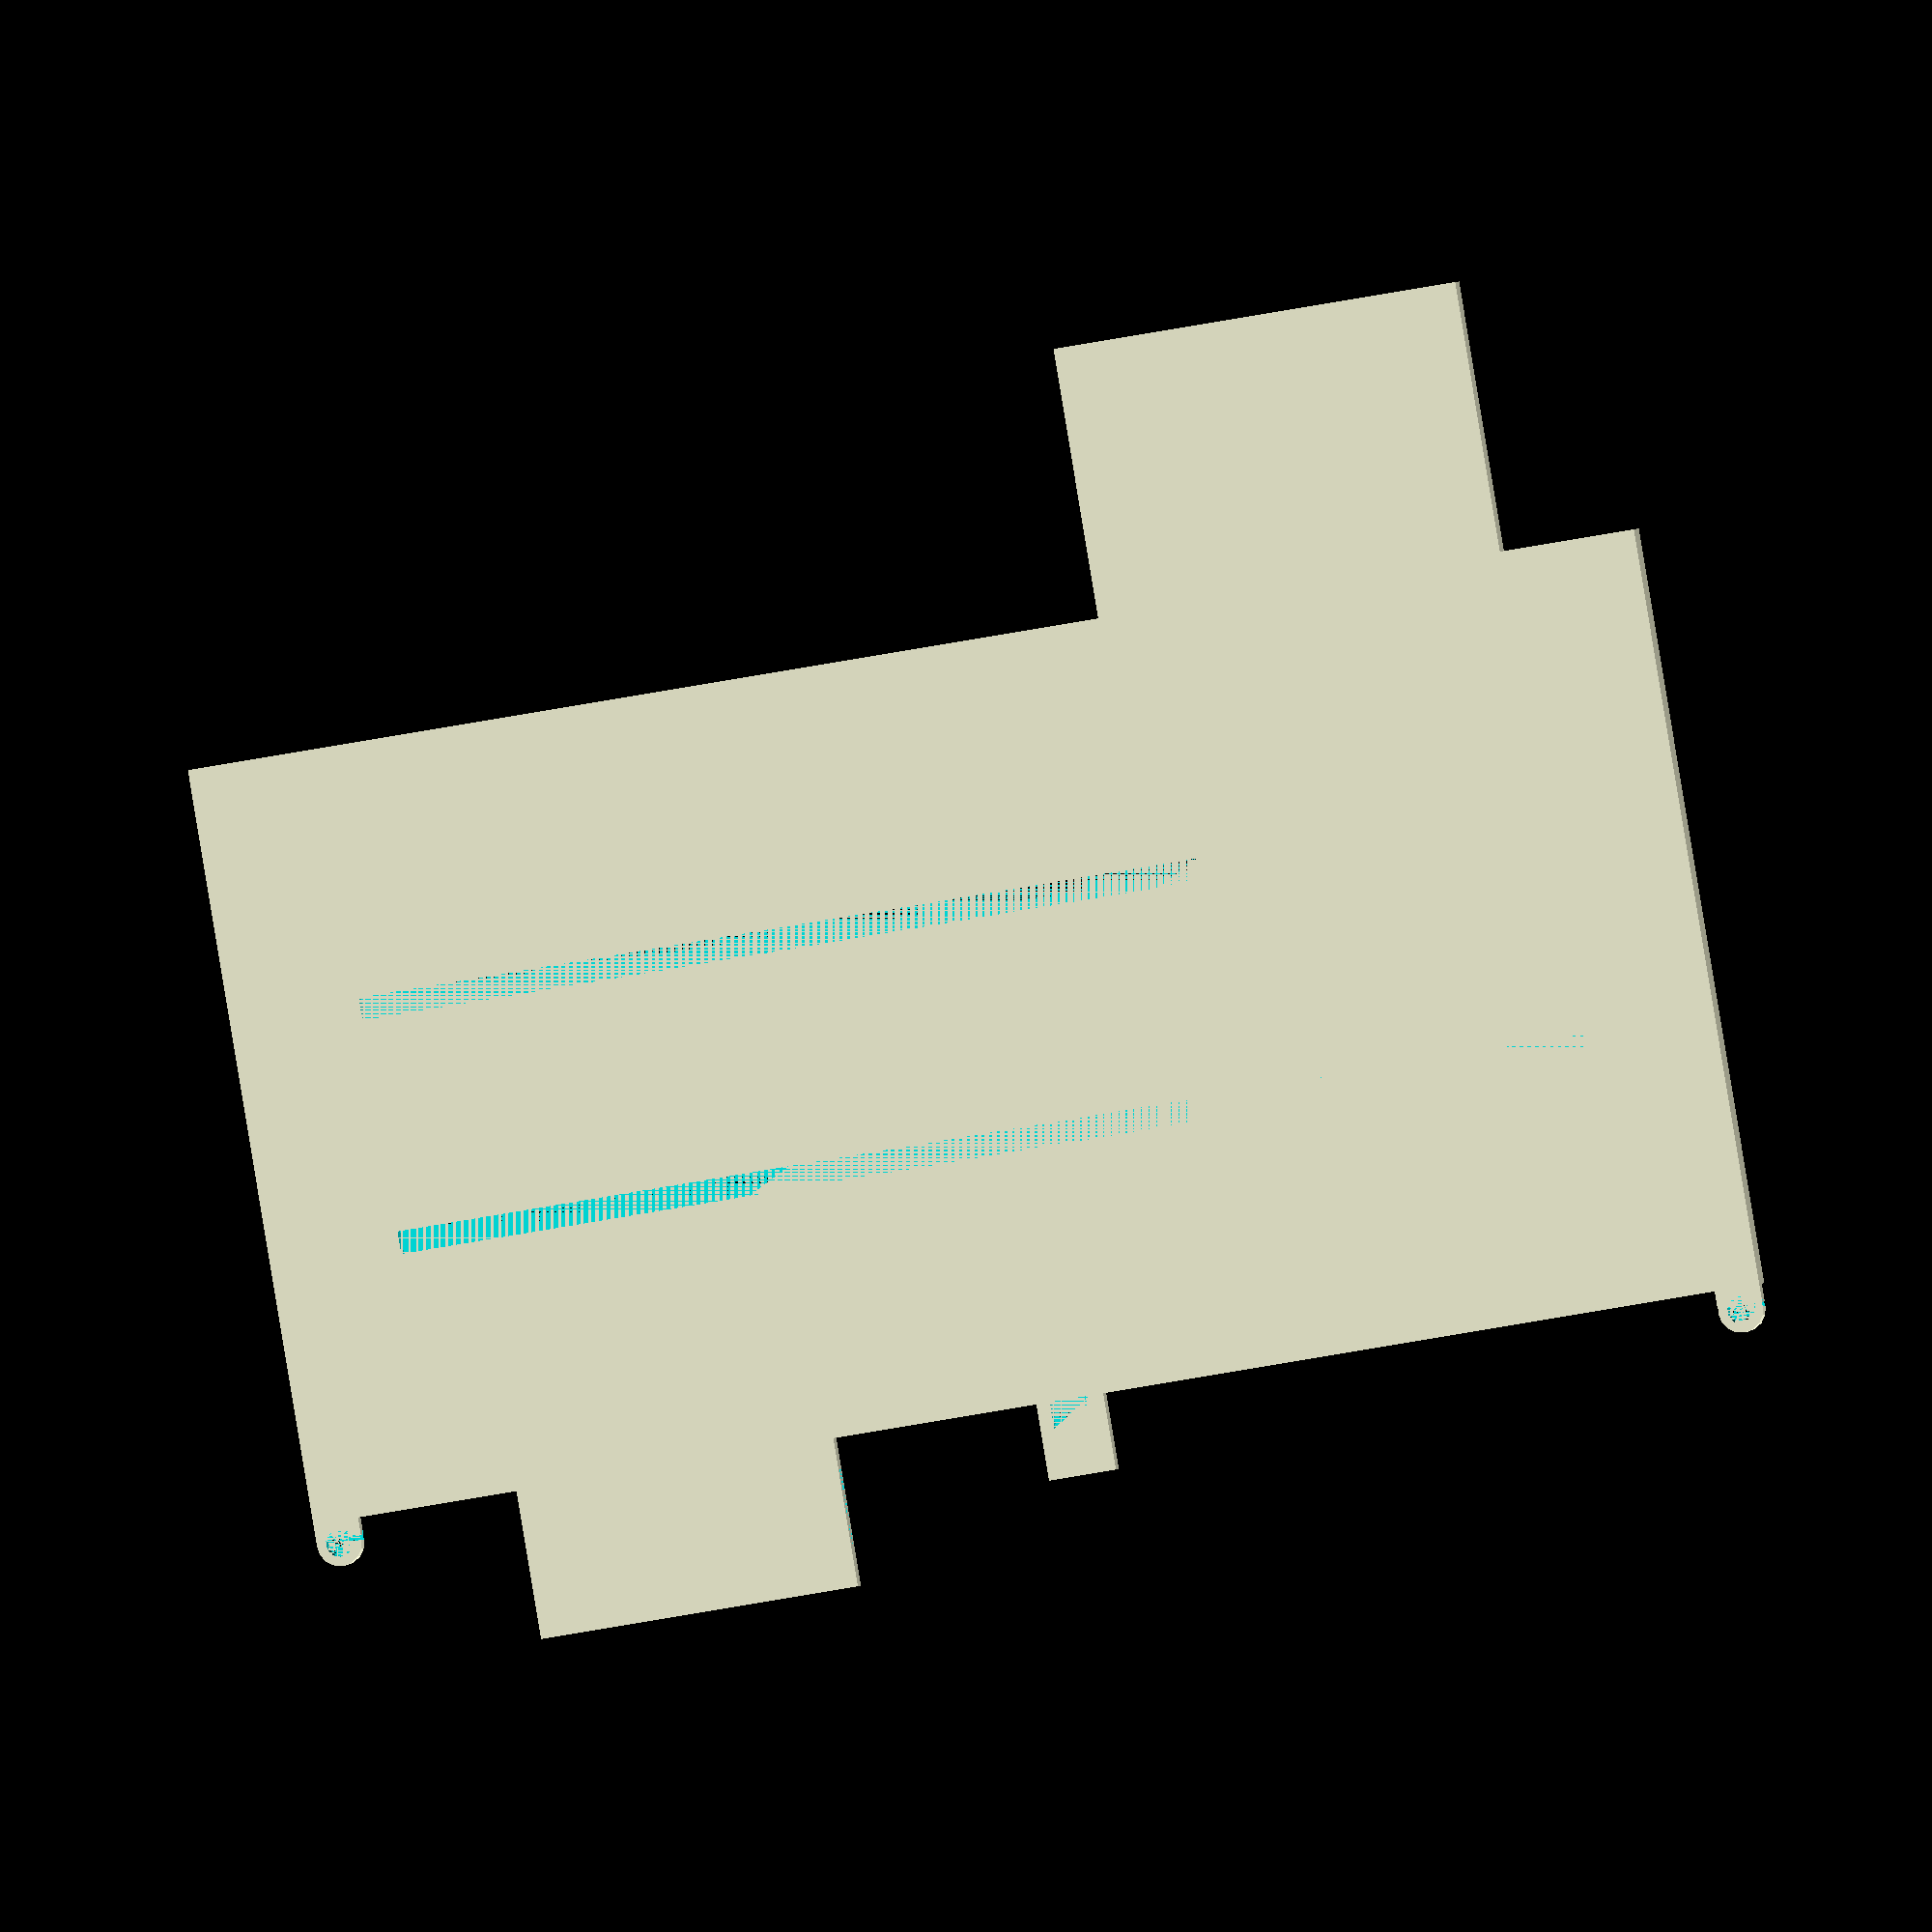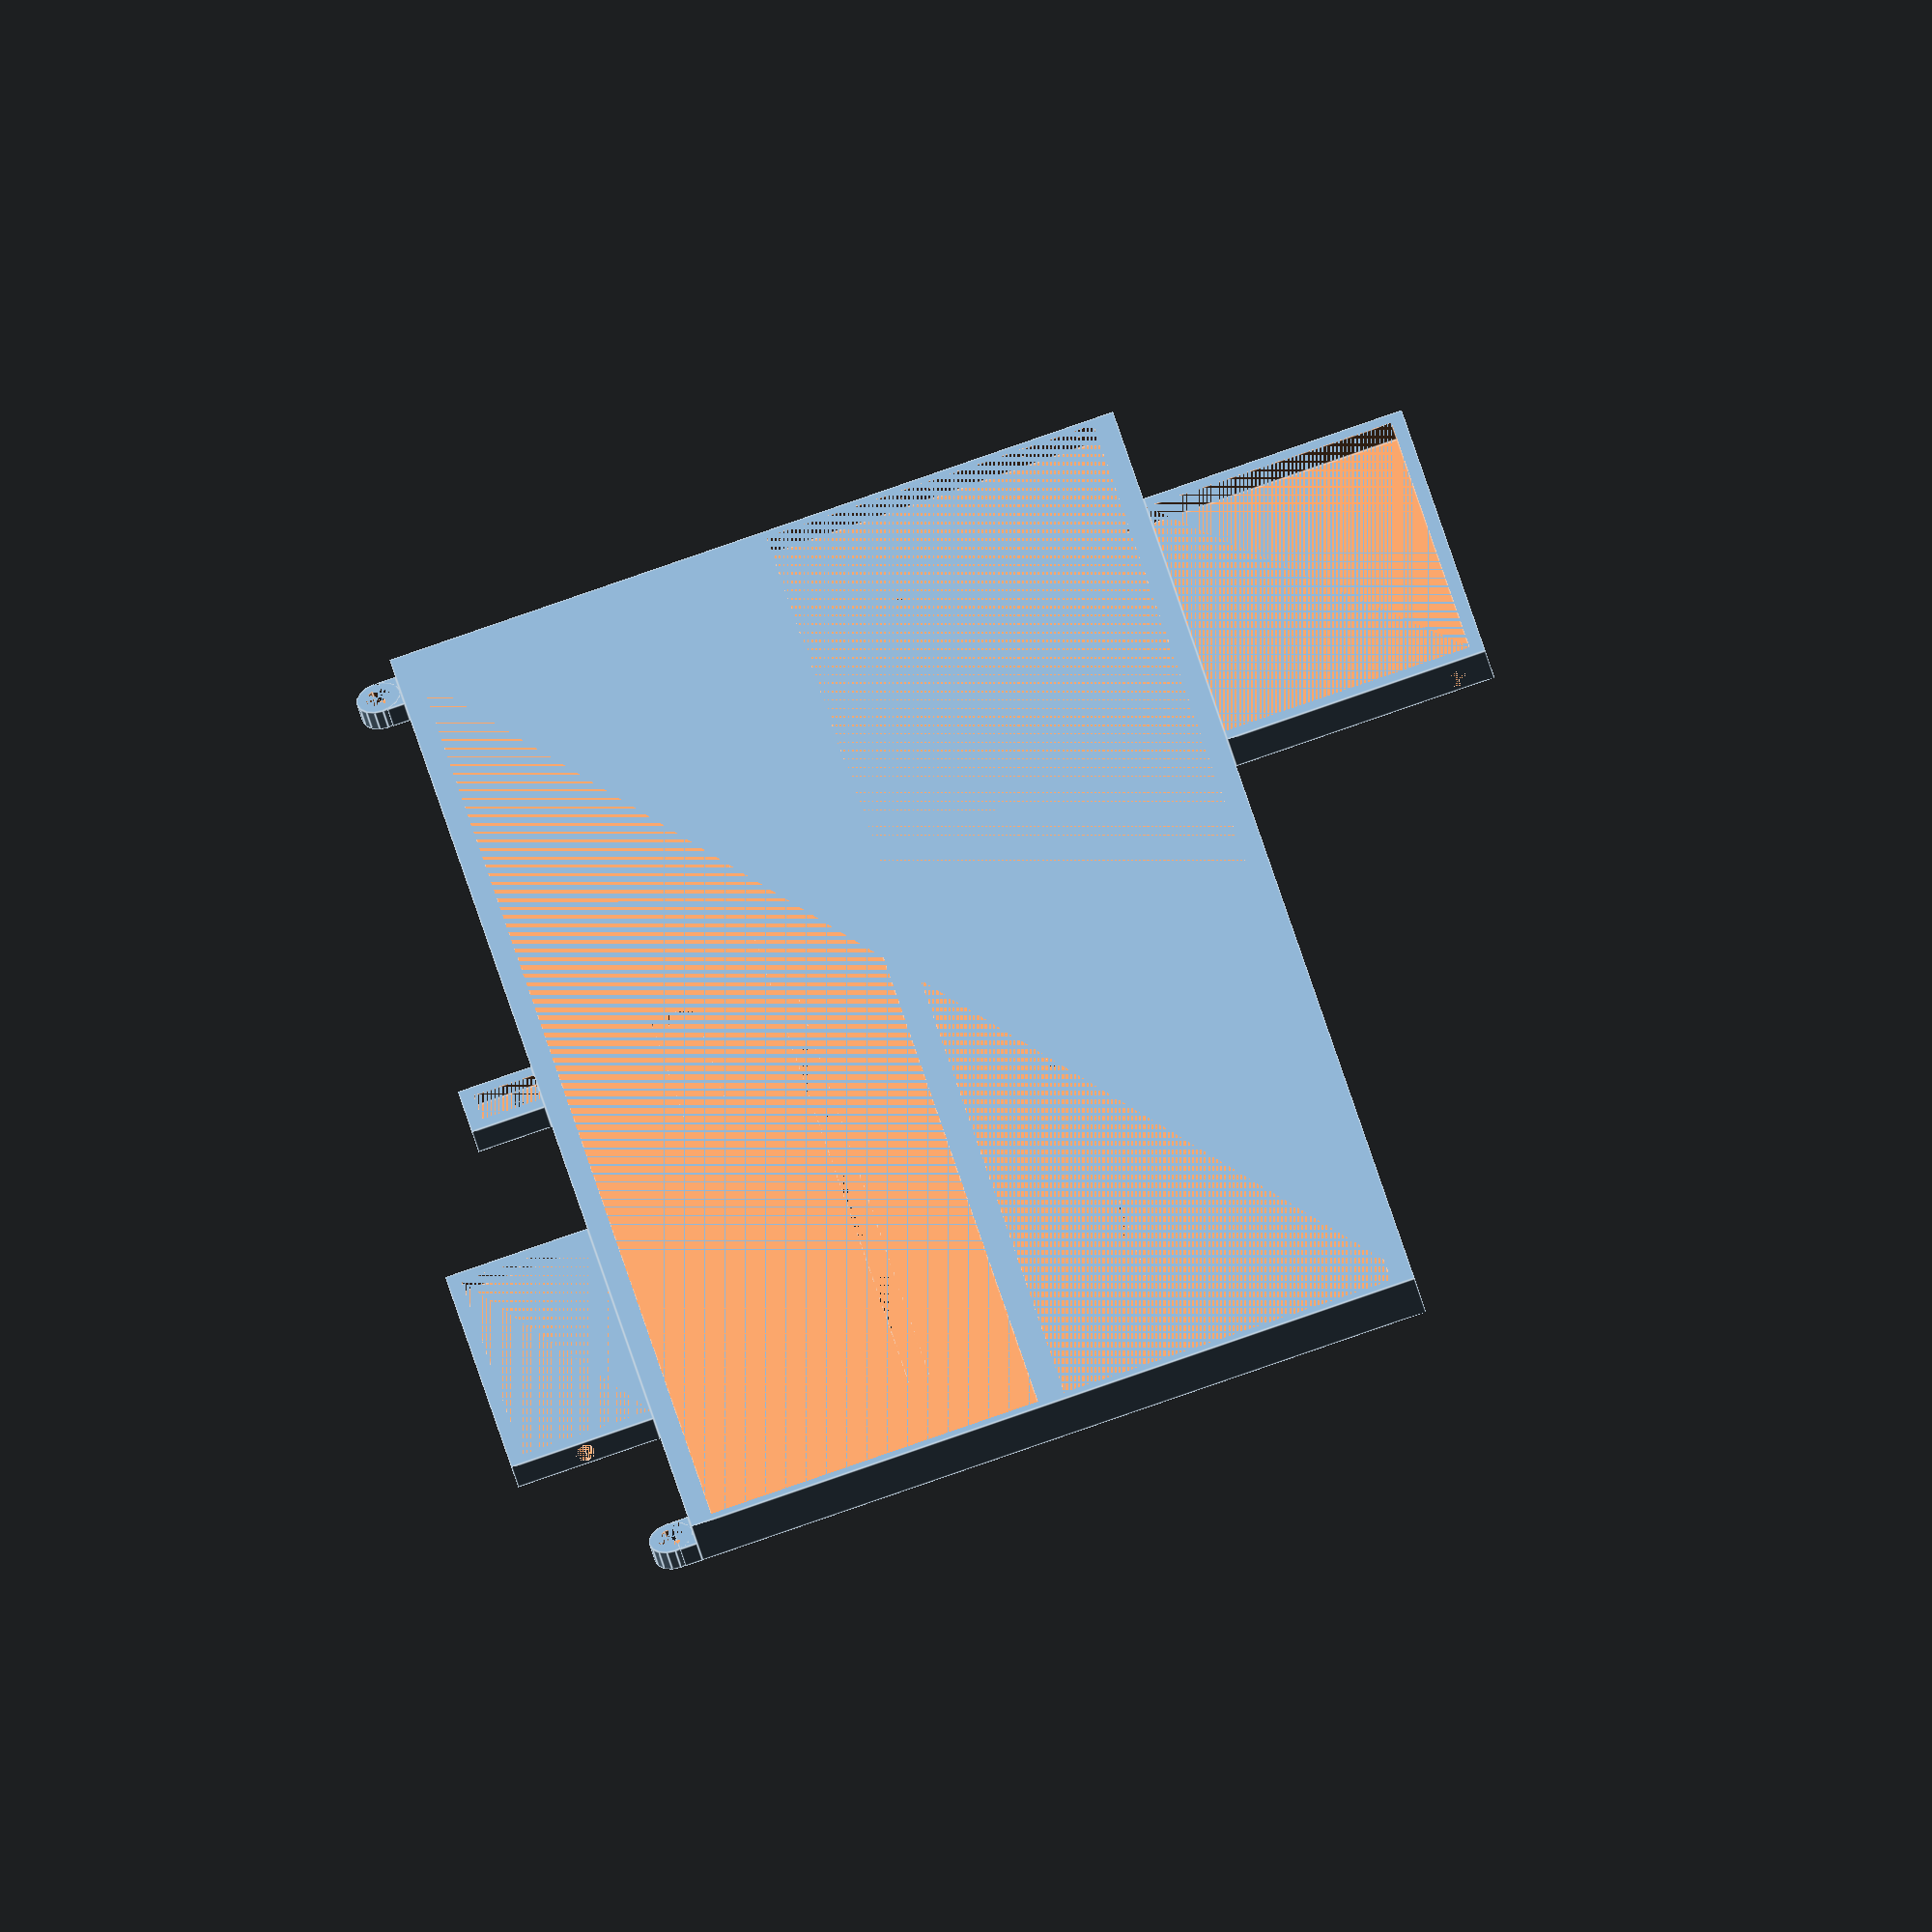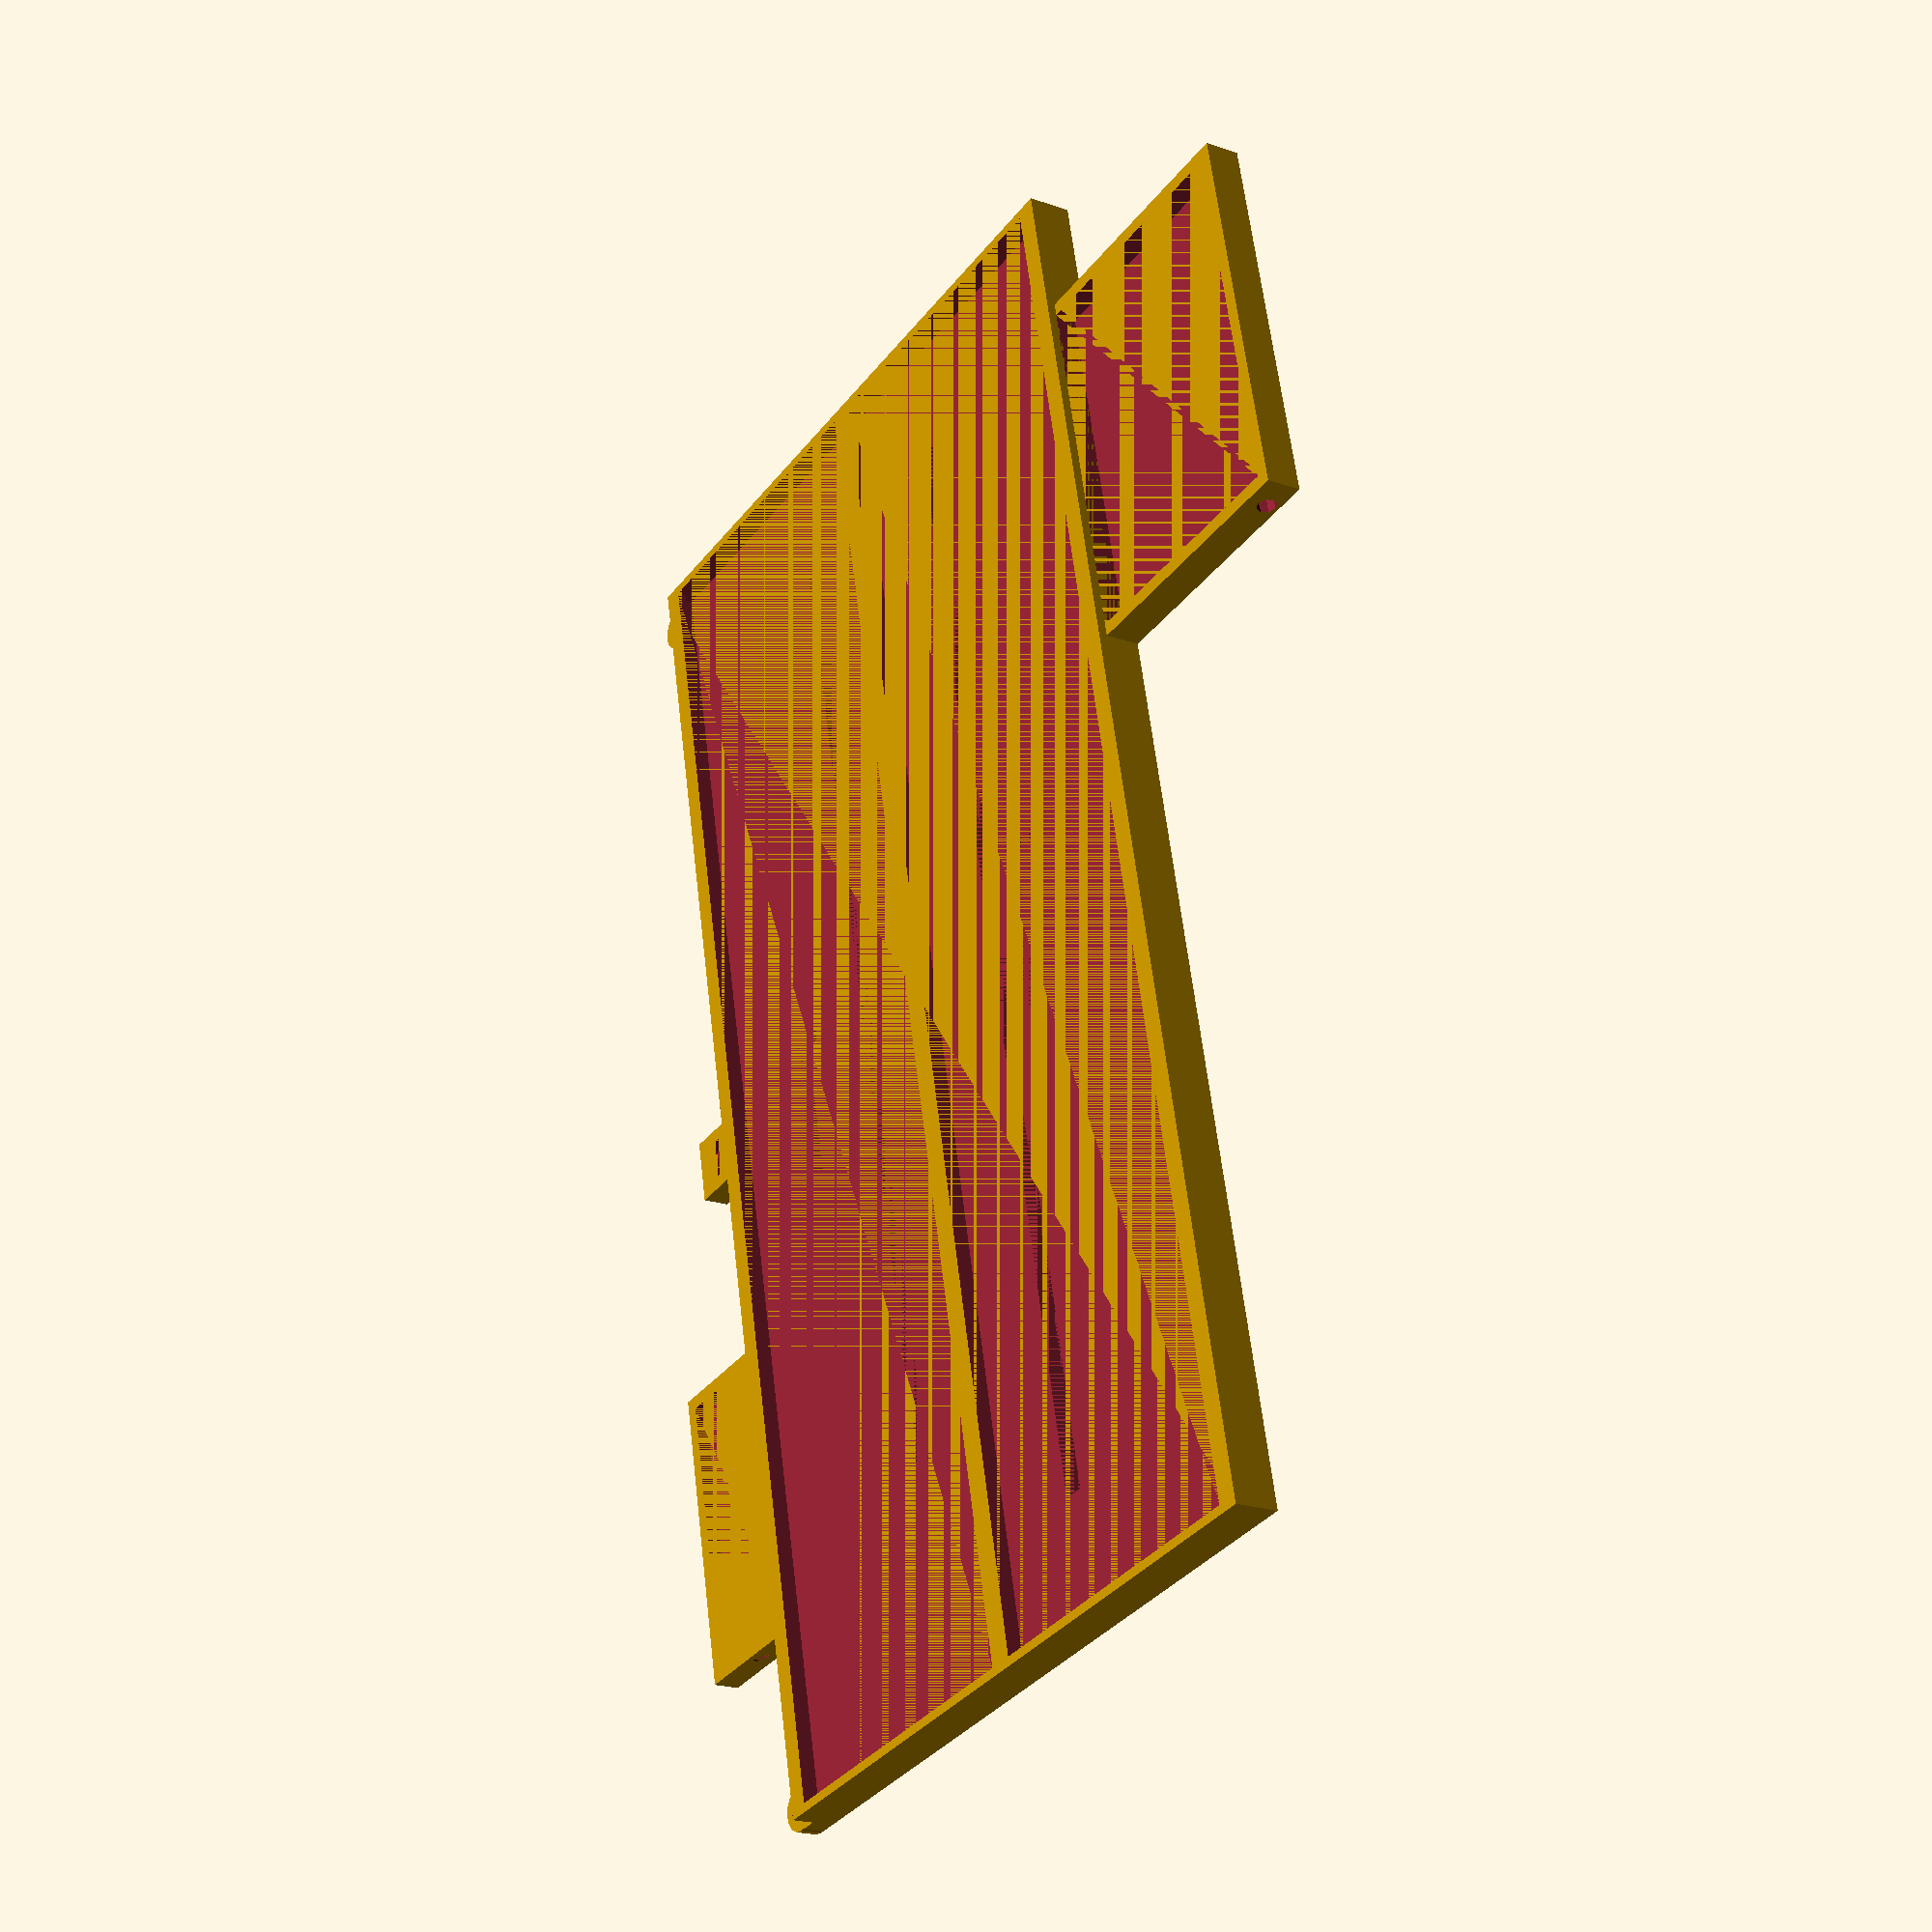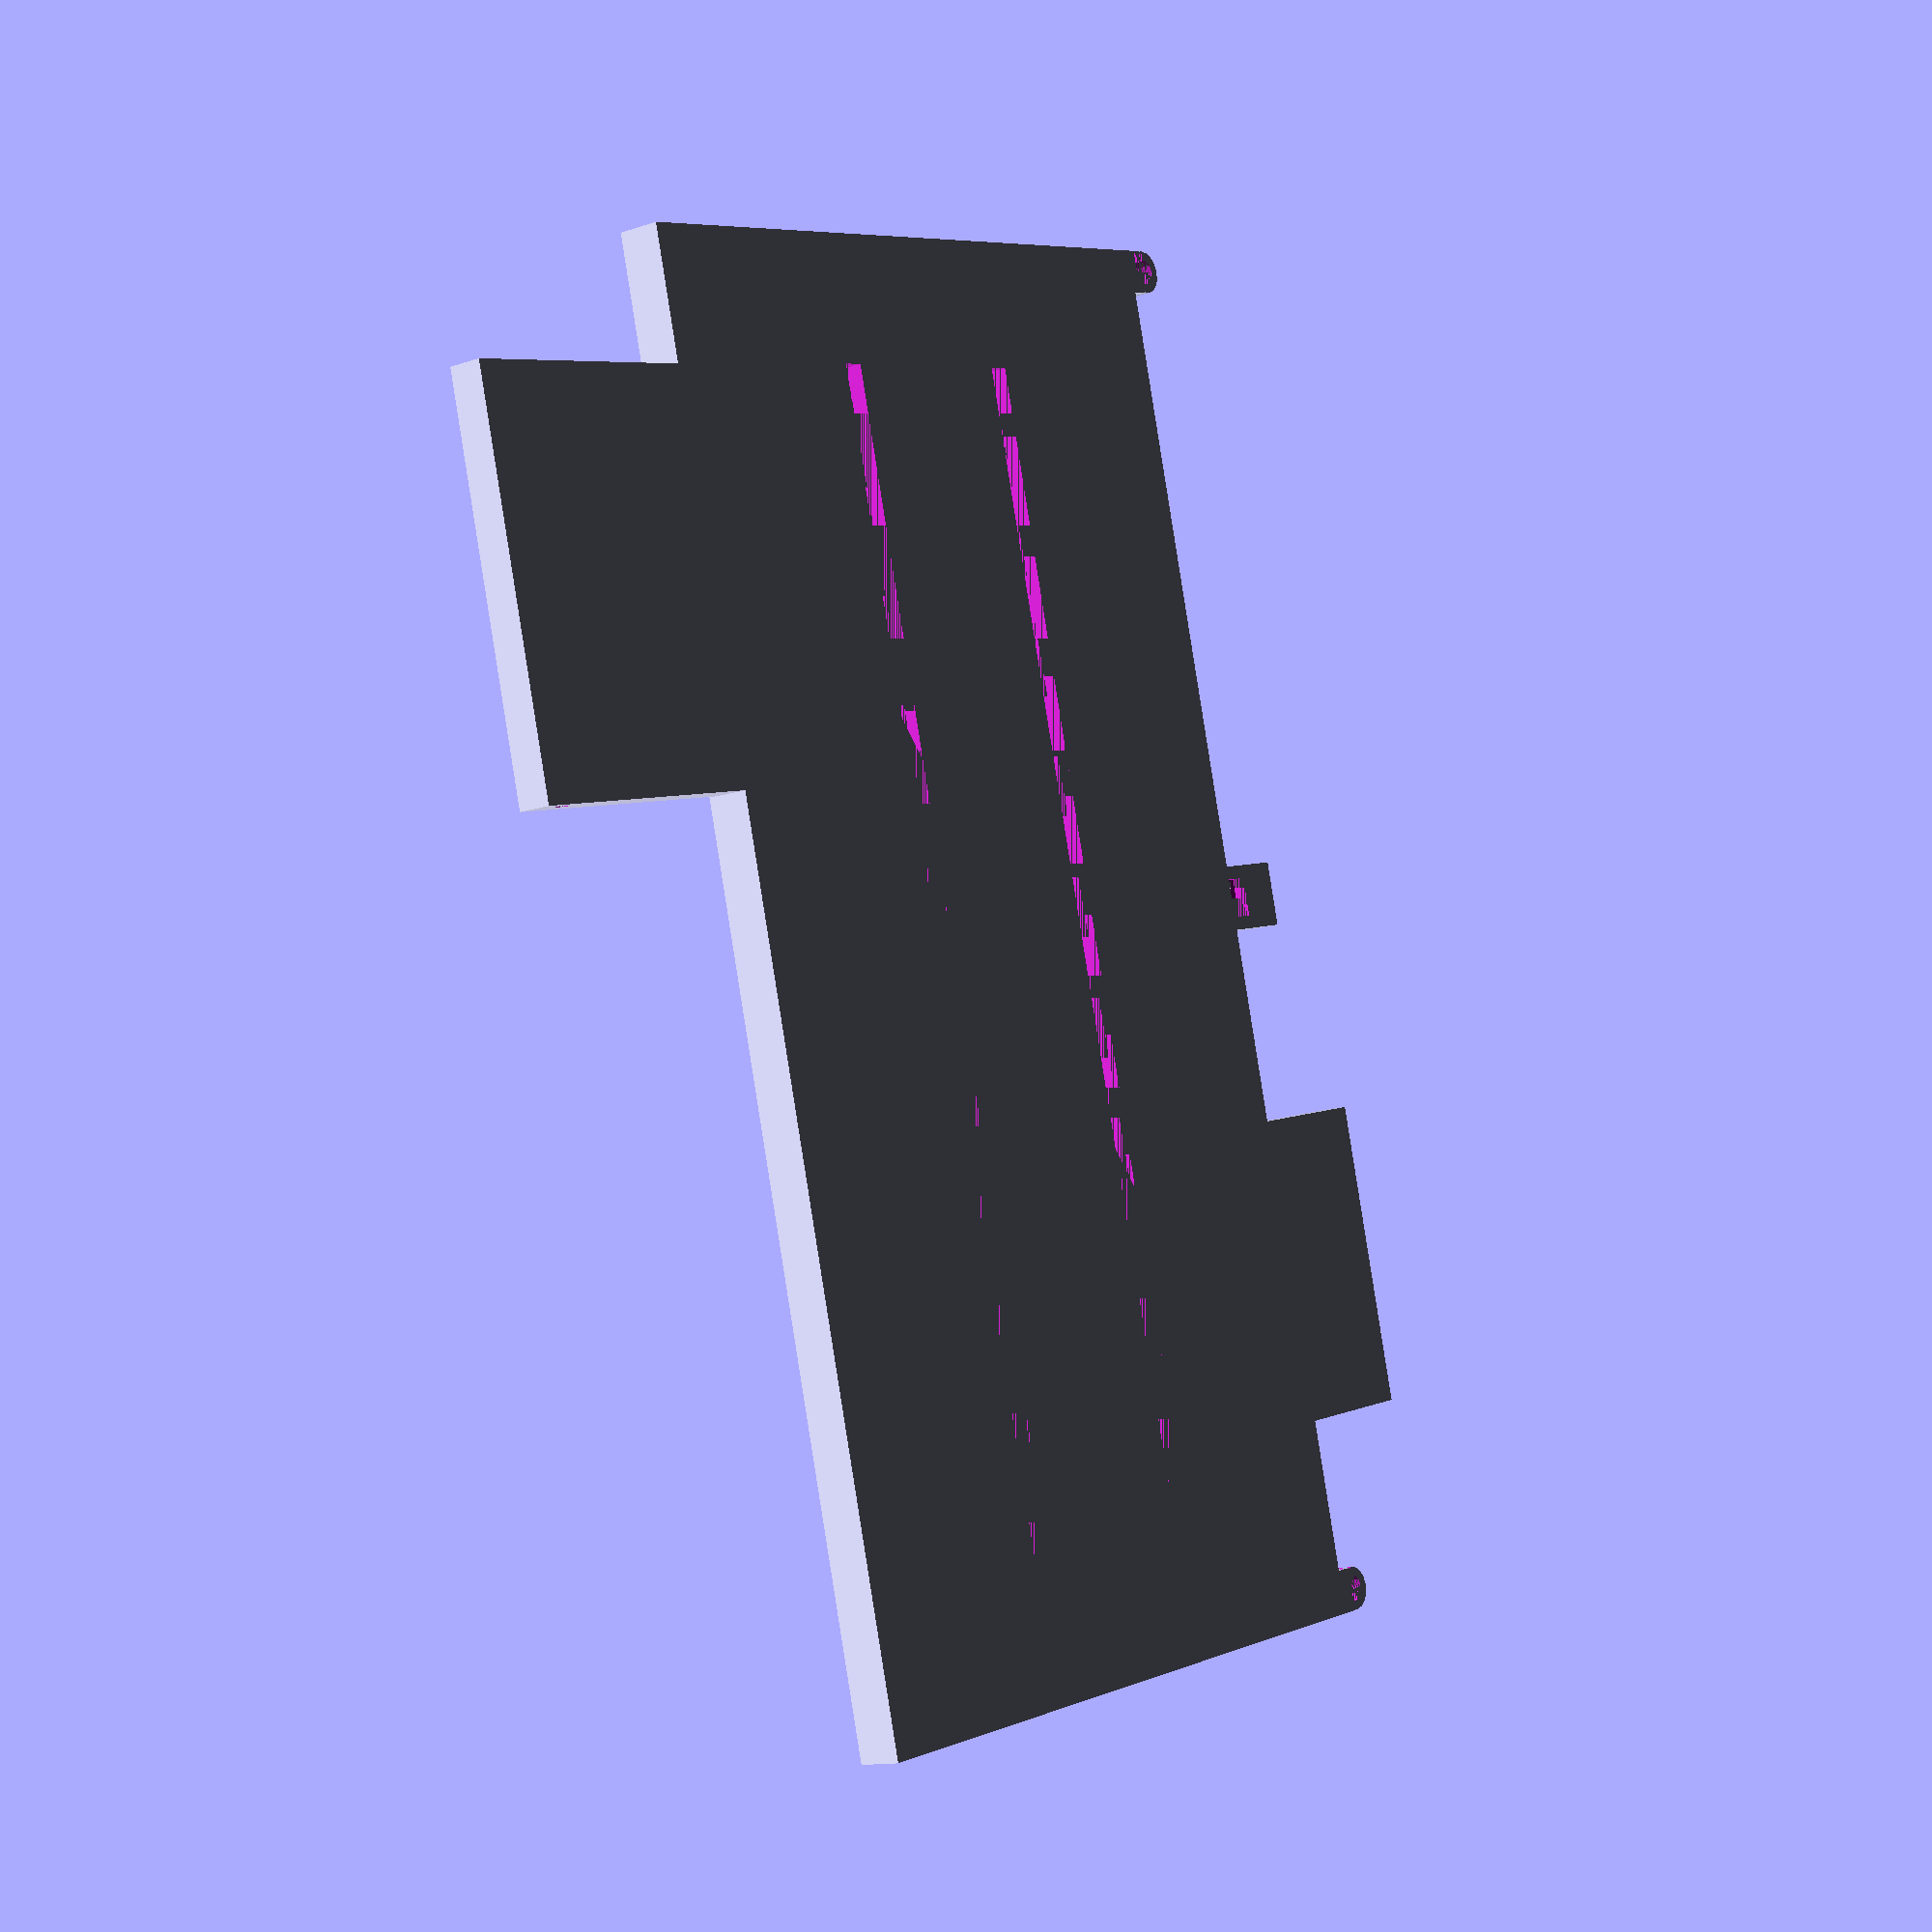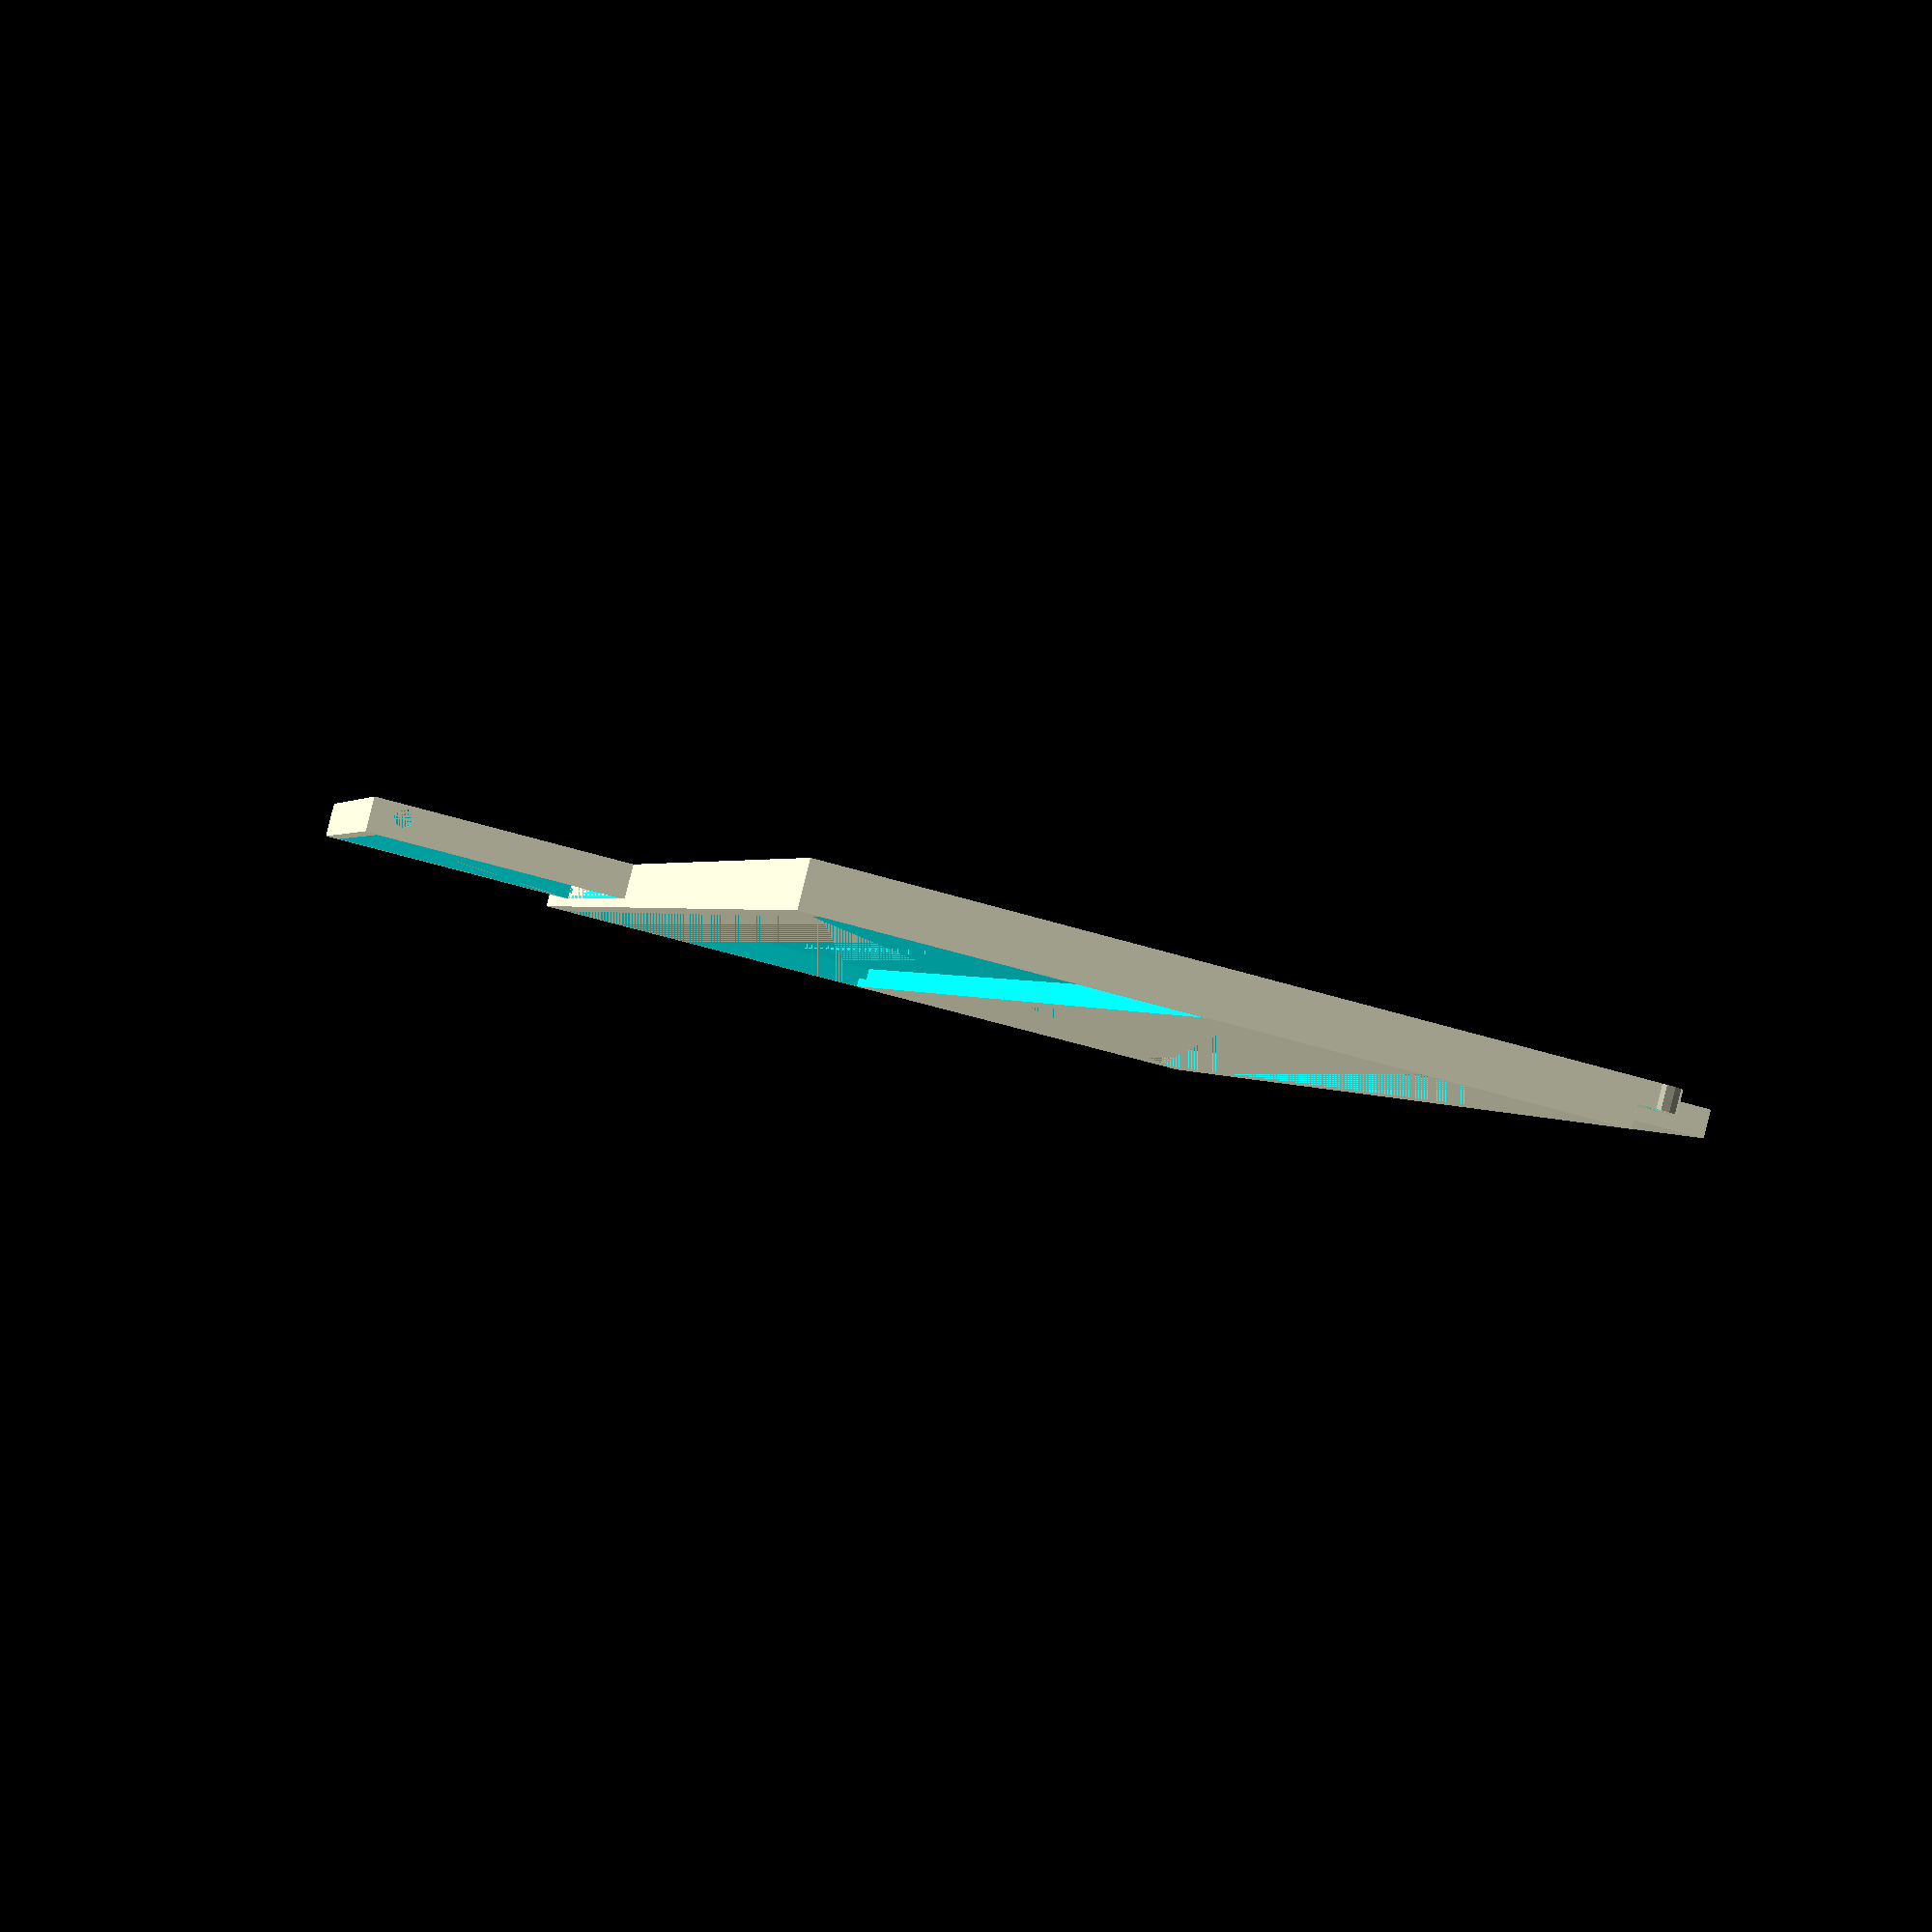
<openscad>
// CSG.scad - Basic example of CSG usage

n = 3;
h = 80;
w = 320;
m = 2;
t1 = 3;
t2 = 2;
t3 = 5;
s = 5;
d = 12;
c = 9;
r = 6;
o = 30;
p = 65;
r2 = 17;
q = 6;
b = 4.5;
x = 57;
y = 84;
z = 30;
g = 20;
e = 6;
l1=40;
l2=10;
union() {
    /* This makes the bottom off center holder for a Teensy 3.2 with a lip, a channel for imageprocessor cables and part of a channel for panel to Teensy cables.
    */
    translate([2*h+t2+2*t1, w+2*t2-z-(y+2*t1),0]) {
        difference() {
            cube([x+t1, y+2*t1, n+t1+t2]);
            translate([0, t1, t1]) cube([x, y, n+t2]);
            translate([x-b, 0, t1]) {
                rotate([0, 90, 90]) cylinder(h=2*t1, d=b);
            }
        }
    }
   /* This makes the top off center holder for a Raspberry Pi 0 with a lip and a slot for the ribbon cable and a channel for GPIO & power cables.
    */
    translate([-1*(o+t1),((w+2*t2)/4)-(p+2*t1)/2,0]) {
        difference() {
            cube([o+t1, p+2*t1, n+t1]);
            translate([t1, t1, t1]) cube([o, p, n]);
            translate([t1+q, t1+p, t2]) cube([r2, t1, t1]);
            translate([(o+t1)/2, 0, t1]) {
                rotate([0, 90, 90]) cylinder(h=t1*2, d=b);
            }
        }
    }
    difference() {
        /* This makes 2 hook shaped holders at the edges of the frame top.
        */
    union() {
        translate([-1*(t1+t2/2), 0, 0]) cube([t1+t2/2, 2*t1+2*t2,t3]);
        translate([-1*(t1+t2), t1+t2, 0]) cylinder(d=2*t1+2*t2, t3);
      }
      translate([-1*(t1+t2), t1+t2, 0]) cylinder(d=2*t1, t3);
      translate([-1*(t2+t1), t1+t2, 0]) cube([t1,t1+t2,t3]);
    }
    difference() {
    union() {
        translate([-1*(t1+t2/2), w-2*t1, 0]) cube([t1+t2/2, 2*t1+2*t2,t3]);
        translate([-1*(t1+t2), w-t1+t2, 0]) cylinder(d=2*t1+2*t2, t3);
      }
      translate([-1*(t1+t2), w-t1+t2, 0]) cylinder(d=2*t1, t3);
      translate([-1*(t2+t1), w-t1+t2, 0]) cube([t1,t1+t2,t3]);
    }
    /* This makes the centered holder for a camera with a lip and a slot for the ribbon cable at the bottom.
    */
    translate([-1*(d+t2+t1),(w+2*t2)/2,0]) {
        difference() {
            cube([d+t2+t1, c+2*t1, n+t1]);
            translate([d+t1+t2-e, t1, 0]) cube([e, c, t1]);
            translate([t1, t1, t1]) cube([d+t1, c, n]);
        }
    }
    /* This makes the frame that holds 2 panels with slight lips on the topmost and bottommost horizontal edges and slots for cables out the back.
    There are 2 channels to be used for braces after the model has been cut into 2 sections for printing.
    */
    difference() {
        cube([2*h+t2+2*t1, w+2*t2, n+t3+t2]);
    
        translate([t1, t2, t3]) cube([h, w, n]);
        translate([t1+m, t2, t3]) cube([h-t2-m, w, n+t2]);
        translate([h-g-t2-s/2, t2+z-t1, 0]) cube([s, w-2*(z-t1), t3]);
 
        translate([t1+h+t2, t2, t3]) cube([h, w, n]);
        translate([t1+h+t2+m, t2, t3]) cube([h-2*m, w, n+t2]);
        translate([t1+h+t2+s/2+g,  t2+z-t1, 0]) cube([s, w-2*(z-t1), t3]);
        translate([t1+((h-g)/2)-(l2/2), (w/2)-(l1/2),t2]) cube([l2, l1, t3-t2]);
       translate([t1+h+t2+s/2+g+l2, (w/2)-(l1/2),t2]) cube([l2, l1, t3-t2]);
        /* This adds part of the channel for the panels to Teensy cables.
        */
        translate([2*h+2*t1+t2, w+2*t2-z-(y+2*t1),0]) {
            translate([-2*t1, y+t1-b/2, t3]) {
                rotate([90, 0, 90]) cylinder(h=2*t1, d=b);
            }
        }
    }
}
</openscad>
<views>
elev=179.1 azim=99.5 roll=353.6 proj=o view=solid
elev=230.0 azim=167.8 roll=165.4 proj=o view=edges
elev=20.4 azim=347.8 roll=57.1 proj=p view=solid
elev=192.4 azim=194.3 roll=50.8 proj=p view=wireframe
elev=92.5 azim=13.5 roll=165.9 proj=p view=solid
</views>
